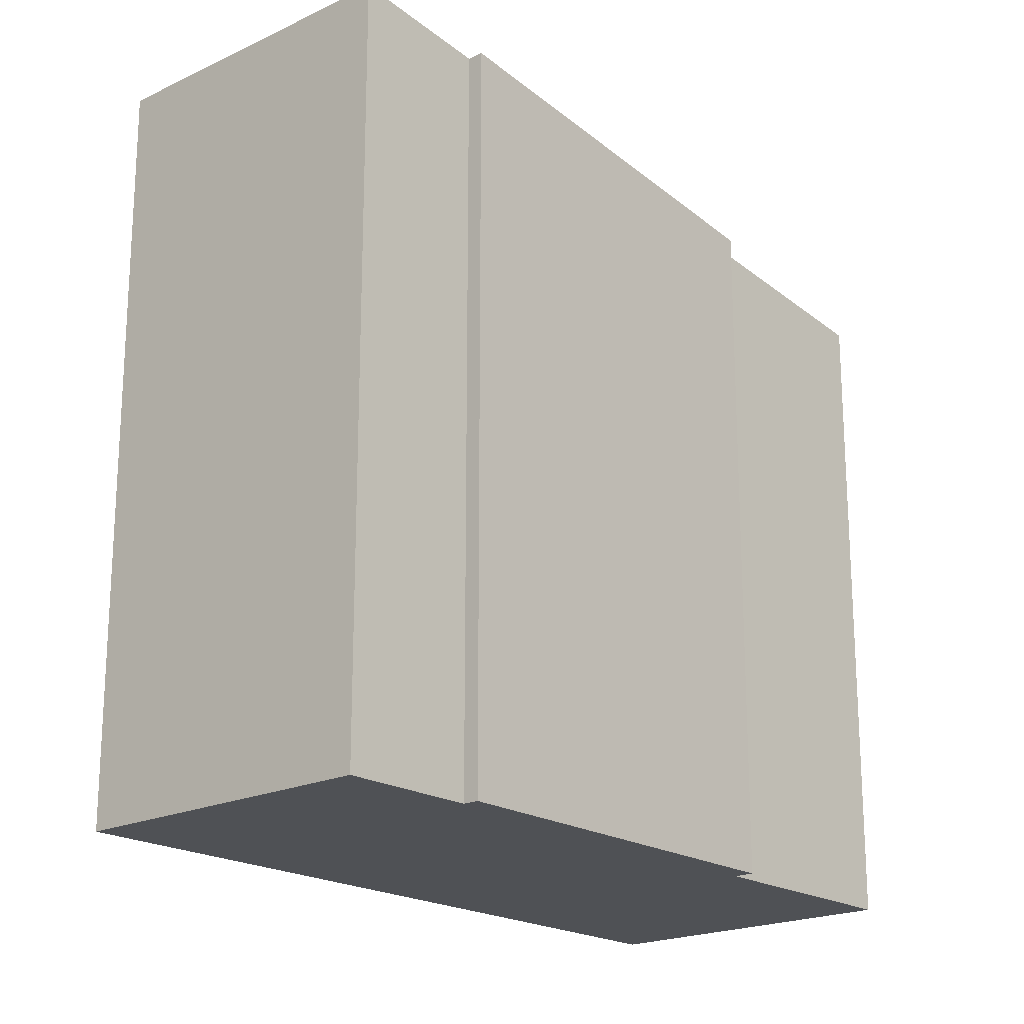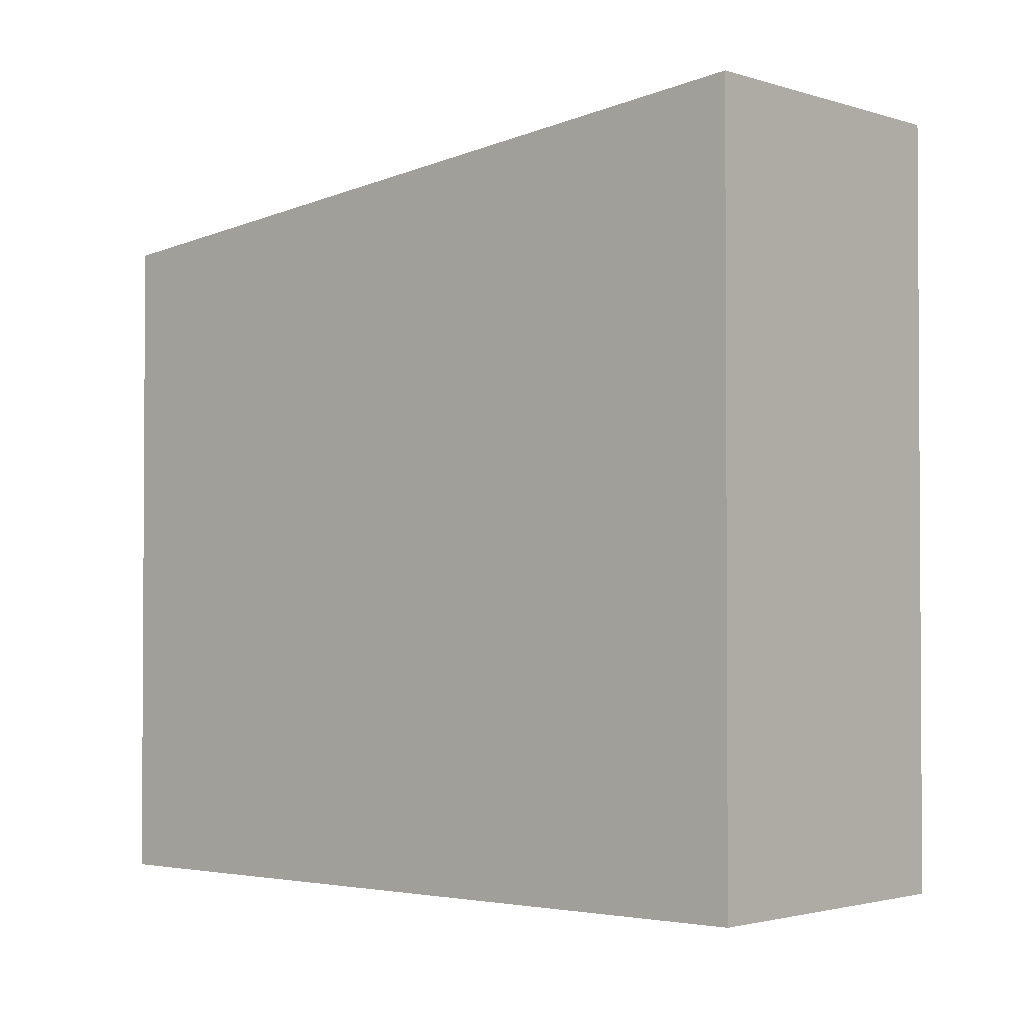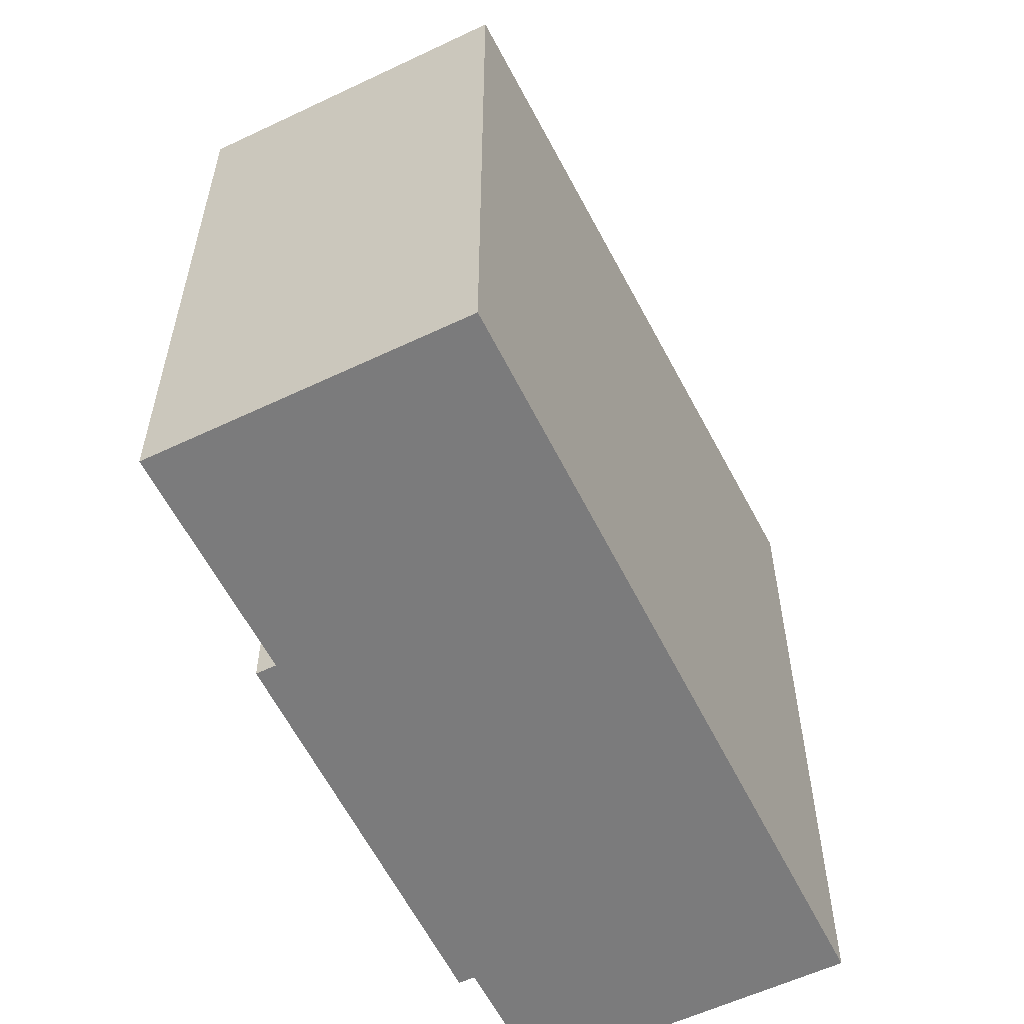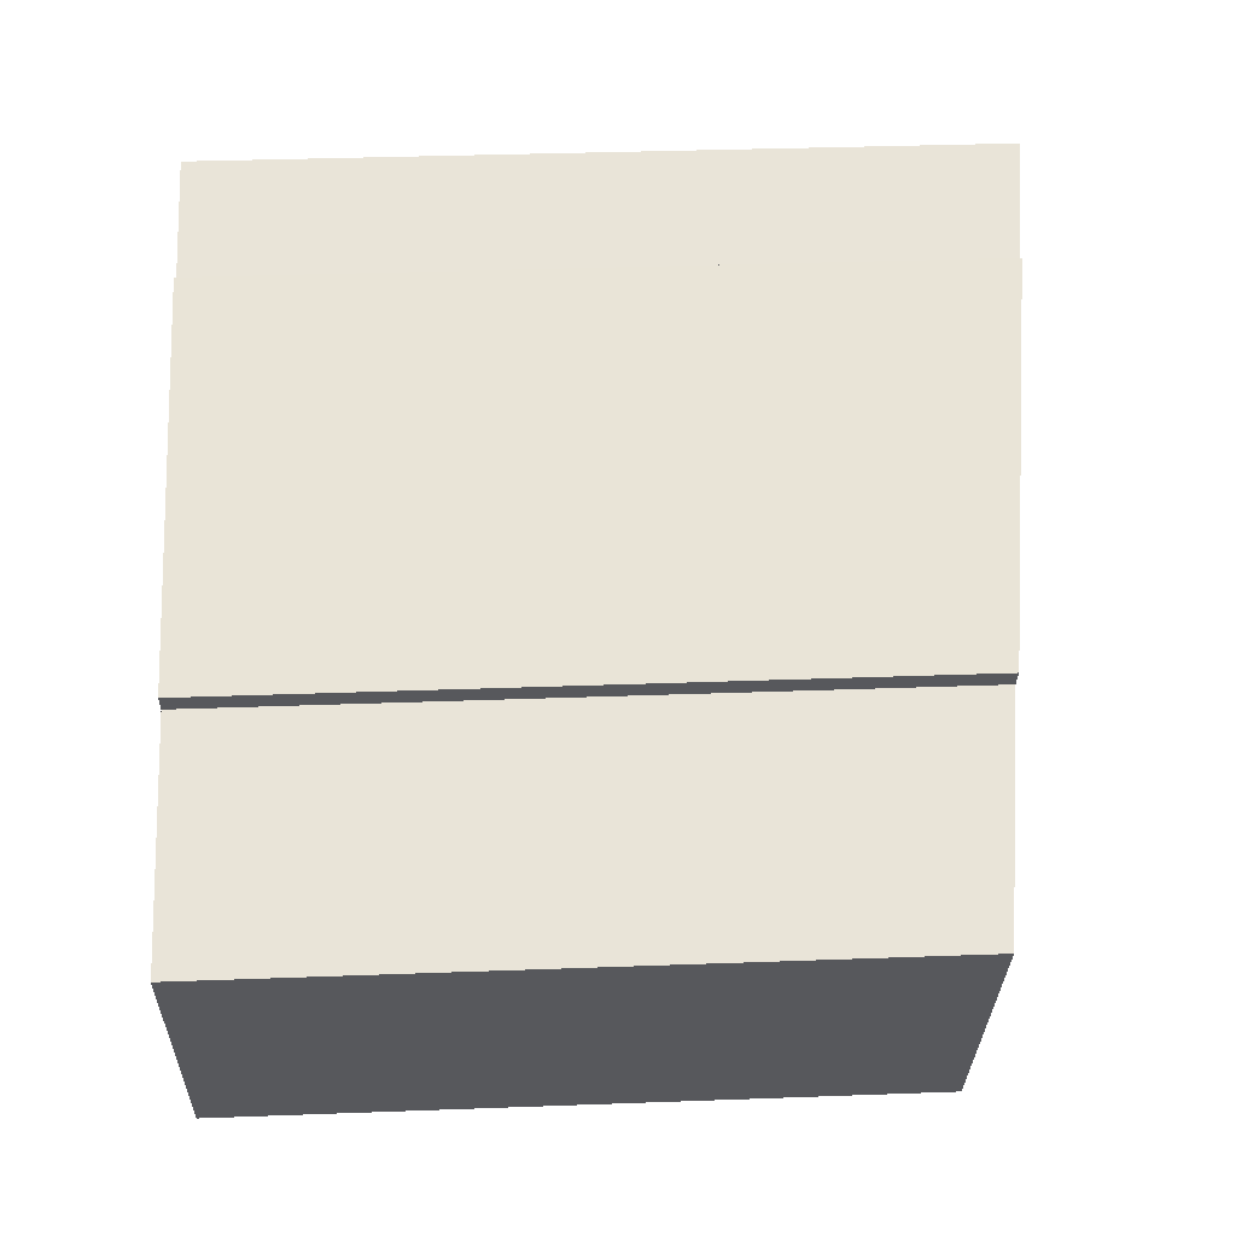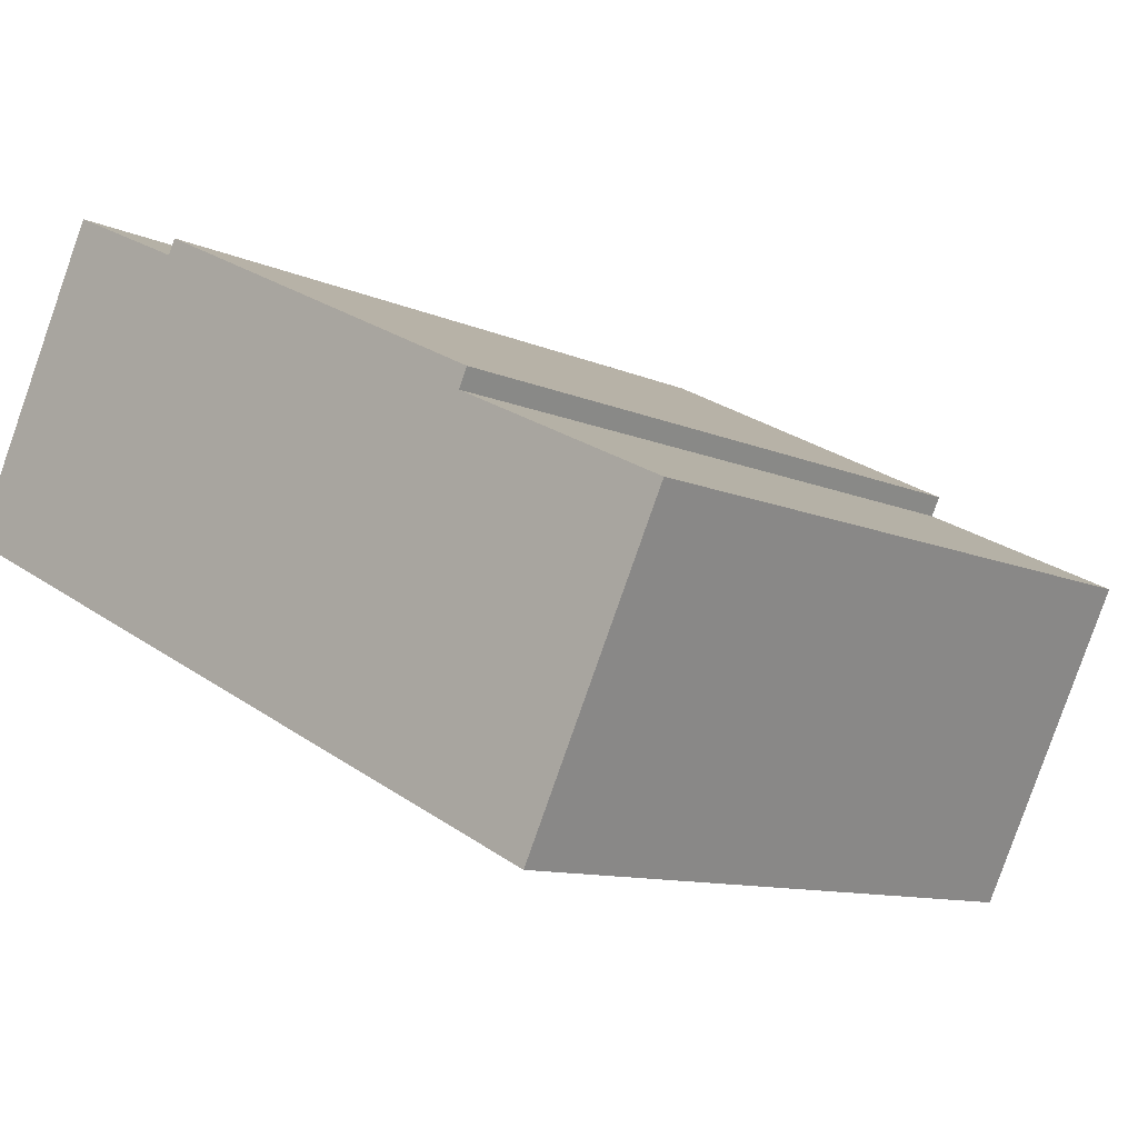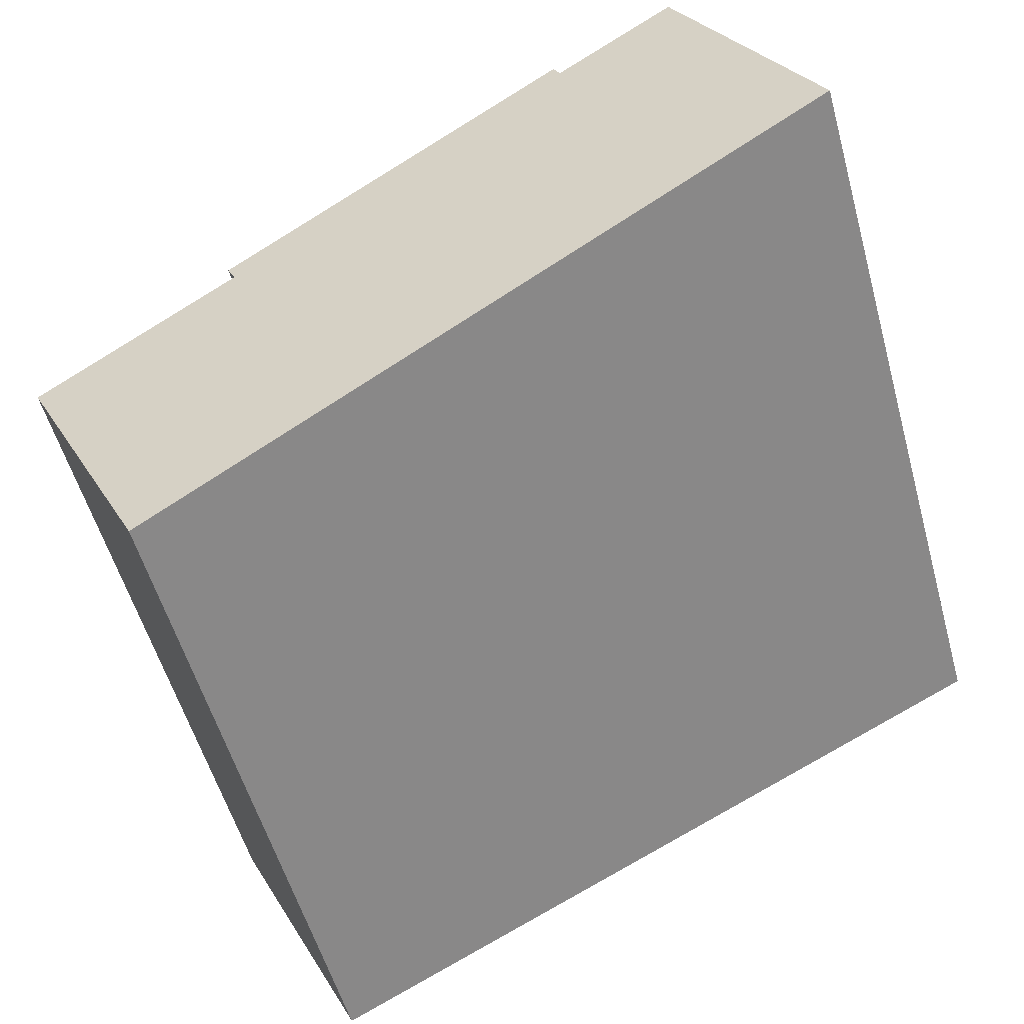
<metadata>
{"format":"obj","ext":"obj","renderer":"f3d","projection":"perspective","resolution":1024,"background":"white","views":[{"elev":-20.1,"azim":-22.8,"up":"+Y"},{"elev":-2.1,"azim":-113.3,"up":"+Y"},{"elev":-58.4,"azim":142.1,"up":"+Y"},{"elev":35.3,"azim":87.2,"up":"+Z"},{"elev":-10.1,"azim":40.9,"up":"+Z"},{"elev":-55.0,"azim":-164.5,"up":"+Z"}]}
</metadata>
<code>
v  6.995 7.558 0.714
v  2.931 8.082 2.536
v  3.007 8.082 2.694
v  0 8.261 5.058e-16
v  1.561 8.261 3.194
v  7.682 7.256 -3.725
v  6.899 7.558 0.515
v  9.207 7.257 -0.593
v  9.207 3.631e-17 -0.593
v  7.682 2.281e-16 -3.725
v  6.995 -4.372e-17 0.714
v  6.899 -3.153e-17 0.515
v  0 0 0
v  1.561 -1.956e-16 3.194
v  2.931 -1.553e-16 2.536
v  3.007 -1.65e-16 2.694
g defaultobject
f 1 2 3
f 2 4 5
f 4 2 6
f 6 2 7
f 7 2 1
f 6 7 8
f 9 6 8
f 6 9 10
f 11 7 1
f 7 11 12
f 6 13 4
f 13 6 10
f 13 5 4
f 5 13 14
f 15 3 2
f 3 15 16
f 14 2 5
f 2 14 15
f 16 1 3
f 1 16 11
f 12 8 7
f 8 12 9
f 13 15 14
f 15 11 16
f 11 15 13
f 11 13 12
f 12 13 10
f 12 10 9

</code>
